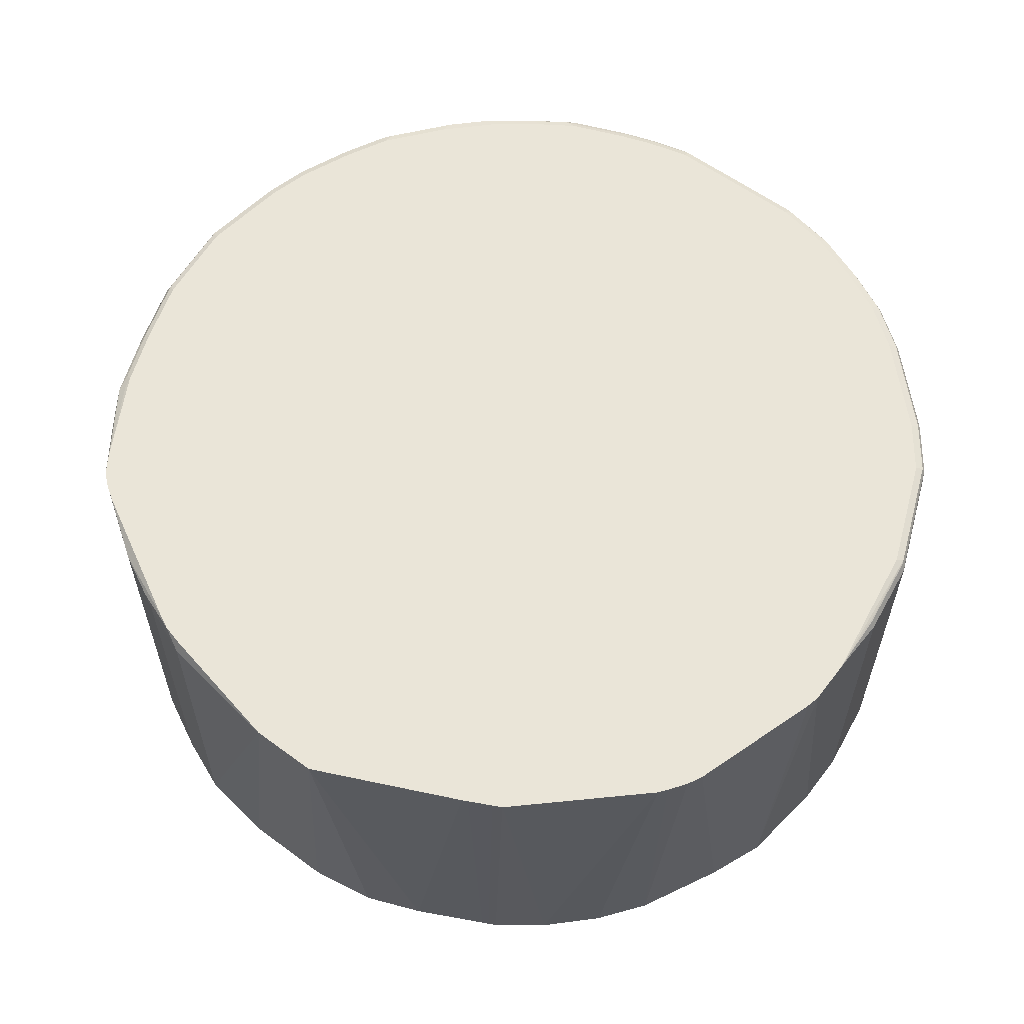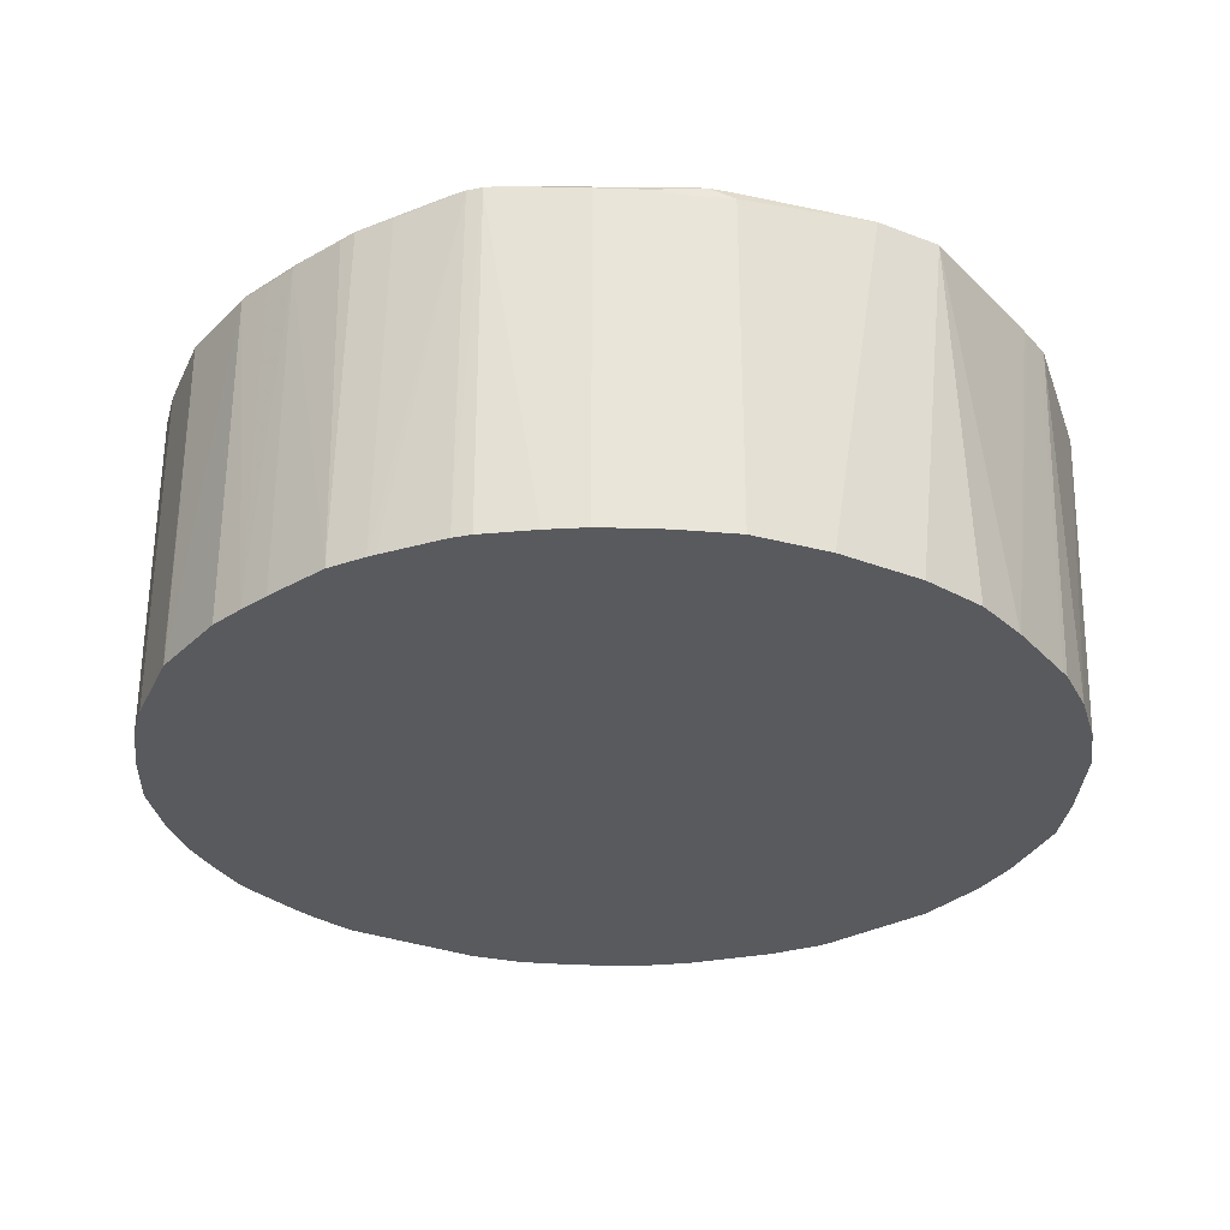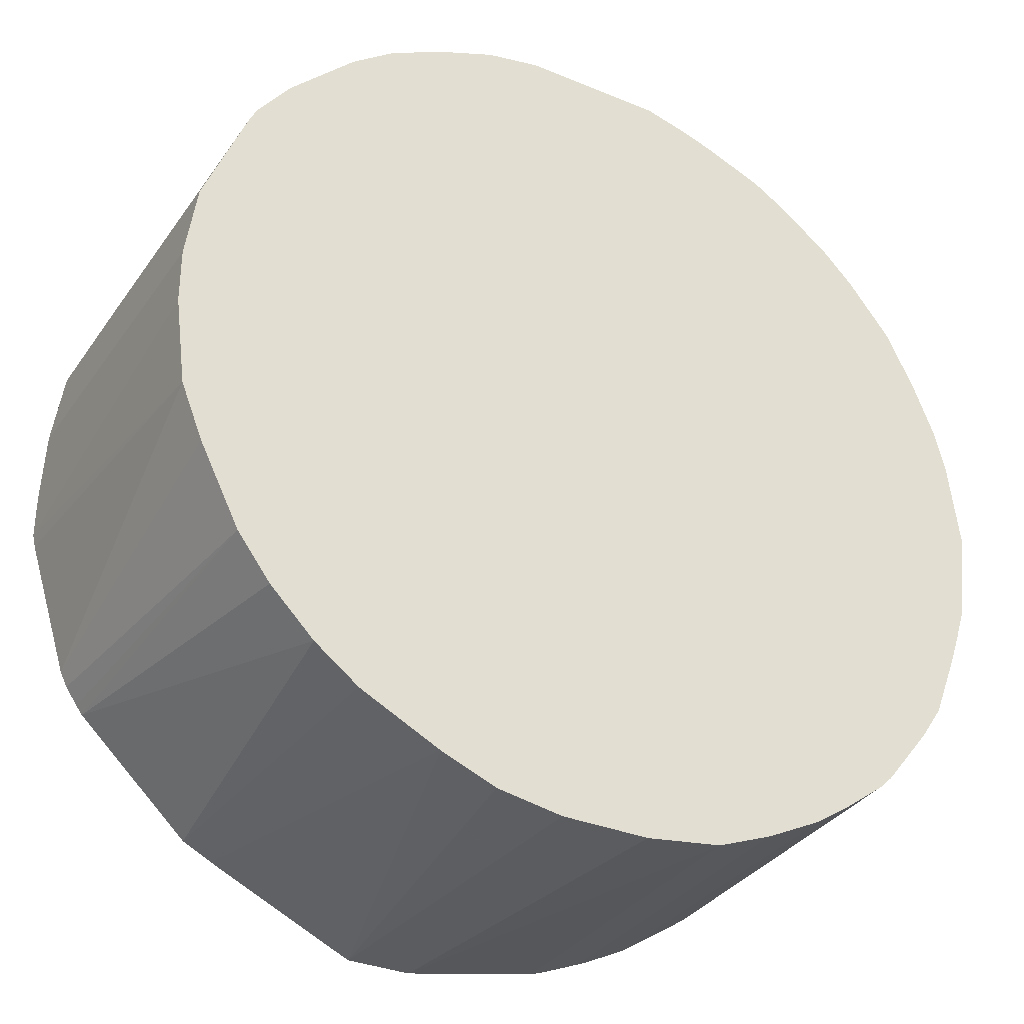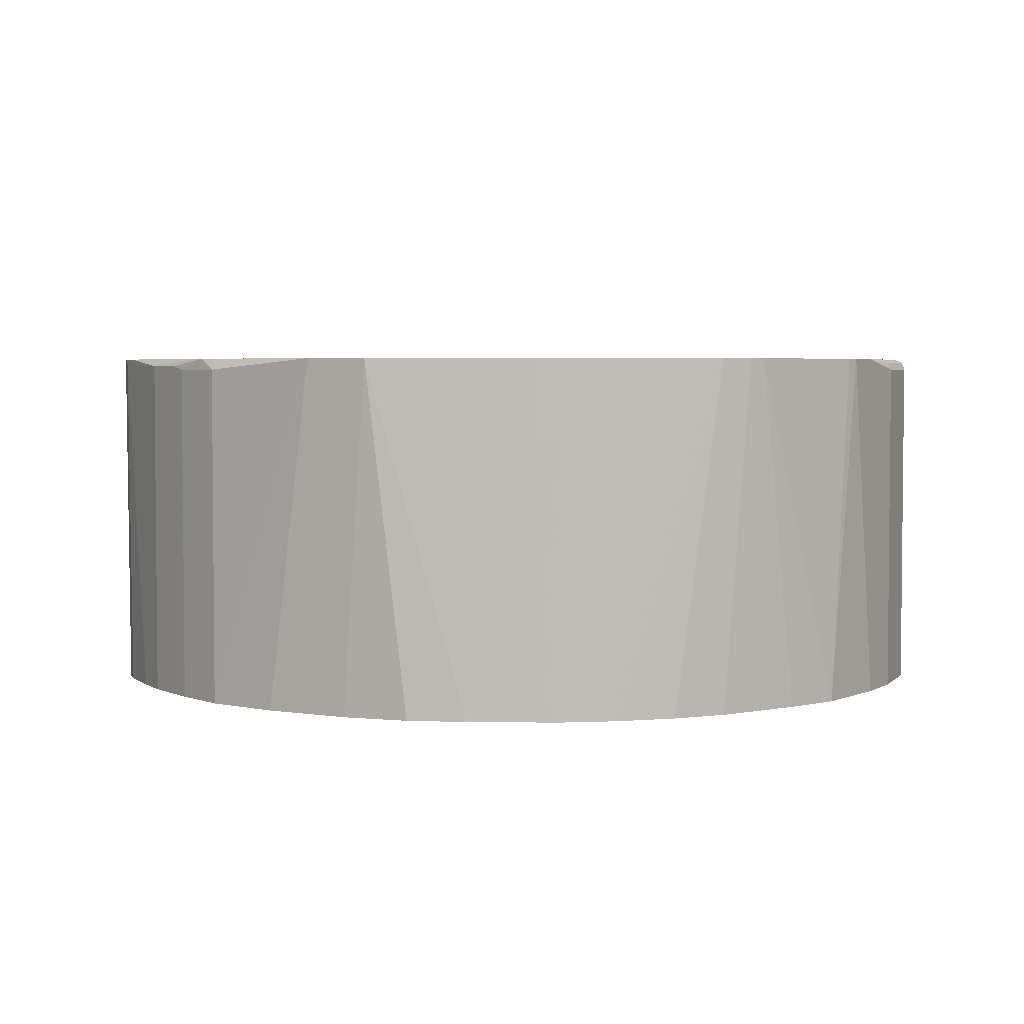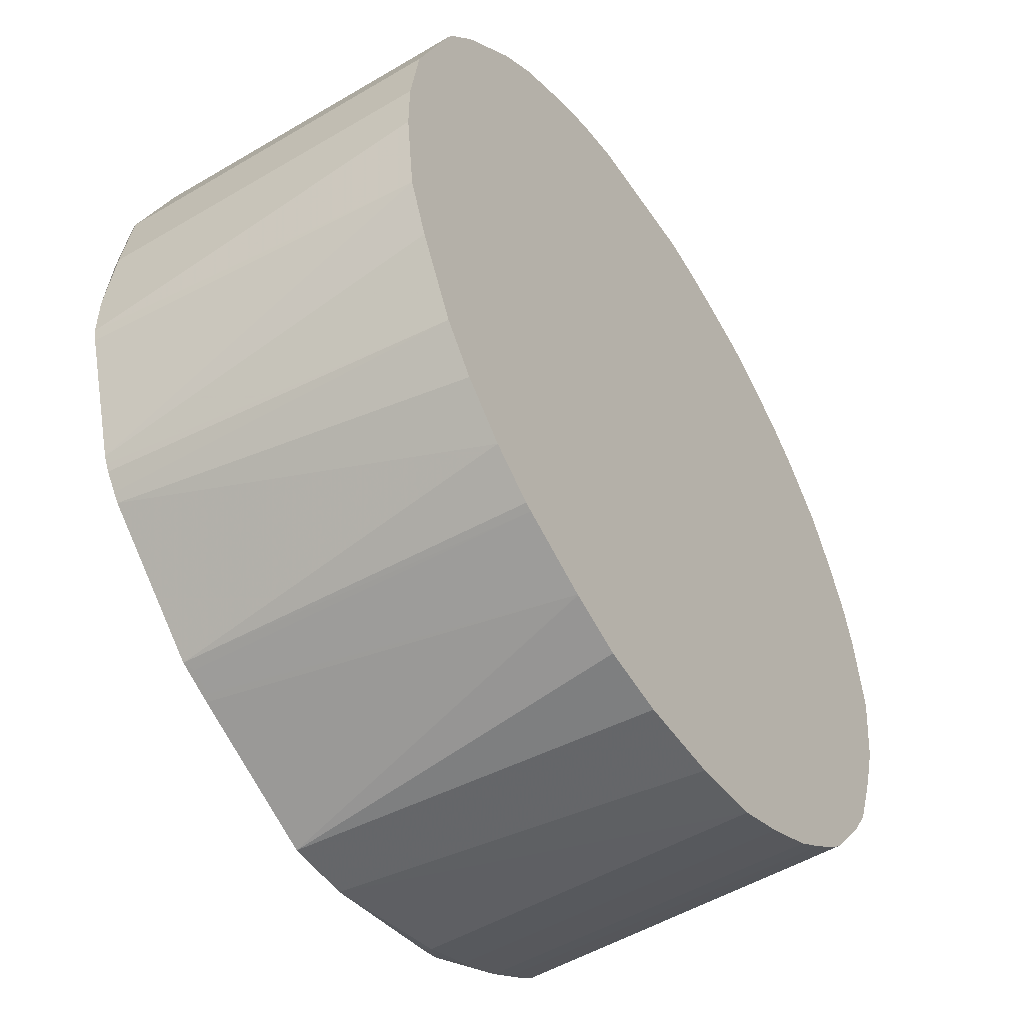
<metadata>
{"format":"obj","ext":"obj","renderer":"f3d","projection":"perspective","resolution":1024,"background":"white","views":[{"elev":59.2,"azim":-142.8,"up":"+Y"},{"elev":-30.5,"azim":150.9,"up":"+Y"},{"elev":-33.3,"azim":-29.6,"up":"+Z"},{"elev":3.7,"azim":-151.2,"up":"+Y"},{"elev":-50.6,"azim":-57.1,"up":"+Z"}]}
</metadata>
<code>
v -0.01884 0.1889 -0.8112
v -0.01884 0.1886 -0.8112
v -0.1319 0.1889 -0.8112
v 0.2076 0.1889 -0.764
v 0.2075 0.1698 -0.7734
v 0.2078 -0.4169 -0.7734
v -0.1319 0.1886 -0.8112
v 0.0754 -0.4169 -0.7922
v -0.3772 0.1889 -0.698
v 0.2452 0.1889 -0.7545
v 0.3017 0.1698 -0.7357
v 0.302 -0.4169 -0.7357
v -0.07538 -0.4169 -0.7922
v -0.1886 -0.4169 -0.7734
v -0.2828 -0.4169 -0.7357
v -0.2842 -0.4169 -0.7351
v -0.3772 0.1886 -0.698
v -0.4401 0.1889 -0.6666
v 0.2703 0.1889 -0.742
v 0.327 0.176 -0.7231
v 0.3264 -0.4169 -0.7237
v -0.3977 -0.4169 -0.6785
v -0.3867 0.1792 -0.6932
v -0.4401 0.1886 -0.6666
v -0.635 0.1889 -0.4842
v 0.4024 0.176 -0.6854
v 0.5095 0.1889 -0.613
v 0.3641 -0.4169 -0.7049
v -0.4085 -0.4169 -0.6732
v -0.4244 0.1792 -0.6744
v -0.4212 -0.4169 -0.6666
v -0.4966 -0.4169 -0.61
v -0.6351 0.1886 -0.4841
v -0.6351 0.1889 -0.4841
v 0.4589 0.176 -0.6476
v 0.4025 -0.4169 -0.6854
v 0.5376 0.1889 -0.5942
v -0.572 -0.4169 -0.5347
v -0.6288 -0.4169 -0.459
v -0.646 0.1889 -0.4694
v 0.4589 -0.4169 -0.6476
v 0.5565 0.1889 -0.5753
v 0.5376 0.1839 -0.5942
v -0.6791 -0.4169 -0.3584
v -0.6728 0.1889 -0.4277
v -0.6665 0.1886 -0.4401
v -0.6665 0.1889 -0.4401
v 0.5345 -0.4169 -0.591
v 0.5565 0.1839 -0.5753
v 0.5753 0.1889 -0.5472
v 0.6289 0.176 -0.4778
v 0.6372 -0.4169 -0.4675
v 0.5574 -0.4169 -0.5688
v -0.6979 -0.4169 -0.3206
v -0.6791 0.1889 -0.4151
v 0.629 -0.4169 -0.4783
v 0.5847 0.1889 -0.5284
v 0.6603 0.1886 -0.3961
v 0.6571 0.1855 -0.4118
v 0.6665 0.176 -0.4213
v 0.6751 -0.4169 -0.4109
v -0.7356 -0.4169 -0.2264
v -0.7498 0.1889 -0.1911
v 0.5971 0.1889 -0.4907
v 0.7357 0.1886 -0.1885
v 0.7168 0.1886 -0.2452
v 0.698 0.1886 -0.3018
v 0.6728 0.1823 -0.3899
v 0.7042 0.176 -0.3269
v 0.6791 0.1698 -0.3961
v 0.7168 0.1698 -0.3018
v 0.7173 -0.4169 -0.3021
v -0.7546 -0.4169 -0.07544
v -0.7546 0.1886 -0.1697
v -0.7546 0.1889 -0.1697
v 0.6033 0.1889 -0.4718
v 0.7545 0.1886 -0.03774
v 0.7482 0.1823 -0.1822
v 0.7294 0.1823 -0.2389
v 0.7105 0.1823 -0.2955
v 0.7357 0.1698 -0.2452
v 0.7357 -0.4169 -0.2485
v -0.7546 -0.4169 0.0188
v -0.7546 0.1889 -0.09428
v 0.6033 0.1889 -0.4151
v 0.7671 0.1823 -0.03146
v 0.6028 0.1889 -0.3961
v 0.7357 0.1886 0.1132
v 0.7419 0.176 -0.2138
v 0.7735 0.1698 -0.03774
v 0.7545 0.1698 -0.1885
v 0.7545 -0.4169 -0.1885
v -0.7546 0.1698 0.0188
v -0.7356 -0.4169 0.1509
v -0.7422 0.1889 -0.02817
v -0.7482 0.1823 0.0188
v -0.7451 0.1839 0.02822
v -0.7262 0.1839 0.1603
v -0.7168 0.1886 0.1509
v 0.7482 0.1823 0.1195
v 0.584 0.1889 -0.3584
v 0.6791 0.1886 0.283
v 0.7168 0.1886 0.1886
v 0.7735 -0.3962 -0.03774
v 0.7735 -0.4169 -0.04103
v 0.7545 0.1698 0.1132
v -0.7356 0.1698 0.1509
v -0.7294 0.1823 0.1509
v -0.6602 -0.4169 0.3395
v -0.6596 0.1889 0.2258
v -0.7294 0.176 0.1634
v -0.6508 0.1839 0.3489
v -0.6414 0.1886 0.3395
v 0.7294 0.1823 0.1949
v 0.6414 0.1886 0.3584
v 0.5282 0.1889 -0.3026
v 0.5659 0.1886 0.4527
v 0.6917 0.1823 0.2892
v 0.7545 -0.4169 0.1132
v 0.7357 0.1698 0.1886
v 0.7357 -0.4169 0.1887
v -0.6602 0.1698 0.3395
v -0.6593 -0.4169 0.3414
v -0.5847 0.1886 0.415
v -0.4528 0.1886 0.547
v -0.3772 0.1886 0.6037
v -0.3018 0.1886 0.6414
v -0.2075 0.1886 0.6791
v -0.5087 0.1889 0.2635
v -0.654 0.176 0.3521
v -0.5941 0.1839 0.4245
v 0.6414 0.1839 0.3796
v 0.654 0.1823 0.3646
v 0.3584 0.1886 0.6225
v 0.4149 0.1886 0.5848
v 0.4905 0.1886 0.5281
v -0.4716 0.1889 0.2632
v 0.5659 0.1839 0.474
v 0.6697 0.1792 0.3349
v 0.698 0.1698 0.283
v 0.7352 -0.4169 0.1902
v -0.6499 -0.4169 0.3603
v -0.4622 0.1839 0.5564
v -0.3867 0.1839 0.6131
v -0.3113 0.1839 0.6508
v -0.2169 0.1839 0.6885
v -0.1131 0.1886 0.6979
v -0.4905 0.1889 0.2635
v -0.6477 0.1635 0.3646
v -0.5973 0.176 0.4276
v 0.6508 0.1792 0.3726
v 0.264 0.1886 0.6602
v 0.3773 0.1839 0.6249
v 0.4338 0.1839 0.5871
v 0.5093 0.1839 0.5305
v 0.1319 0.1886 0.6979
v 0.2075 0.1886 0.6791
v 0.5722 0.1698 0.4779
v 0.5753 0.1792 0.4668
v 0.692 -0.4169 0.2954
v 0.6974 -0.4169 0.2845
v 0.6477 0.1698 0.3835
v -0.6477 -0.4169 0.3646
v -0.4653 0.176 0.5595
v -0.3898 0.176 0.6162
v -0.3144 0.176 0.6539
v -0.22 0.176 0.6916
v -0.2075 0.1698 0.6979
v -0.2075 0.1823 0.6916
v -0.1225 0.1839 0.7073
v -0.591 0.1635 0.4402
v 0.264 0.1823 0.6728
v 0.2829 0.1839 0.6626
v 0.2734 0.1792 0.6744
v 0.3678 0.1792 0.6366
v 0.4244 0.1792 0.5989
v 0.4999 0.1792 0.5423
v 0.5156 0.1698 0.5344
v 0.1319 0.1823 0.7105
v 0.2075 0.1823 0.6916
v 0.5722 -0.4169 0.4779
v 0.6534 -0.4169 0.3723
v 0.6477 -0.4169 0.3835
v -0.591 -0.4169 0.4402
v -0.4779 0.1635 0.5533
v -0.4024 0.1635 0.6099
v -0.398 -0.4169 0.6122
v -0.3358 -0.4169 0.6433
v -0.3018 0.1698 0.6602
v -0.1131 0.1698 0.7169
v -0.2075 -0.4169 0.6979
v -0.1131 0.1823 0.7105
v 0.2169 0.1792 0.6933
v 0.264 0.1698 0.6791
v 0.3584 0.1698 0.6414
v 0.3835 0.1698 0.6288
v 0.4401 0.1698 0.5911
v 0.5156 -0.4169 0.5344
v 0.1414 0.1792 0.7121
v -0.4779 -0.4169 0.5533
v -0.4024 -0.4169 0.6099
v -0.3018 -0.4169 0.6602
v 0.1319 0.1698 0.7169
v -0.1131 -0.4169 0.7169
v 0.2075 0.1698 0.6979
v 0.264 -0.4169 0.6791
v 0.3584 -0.4169 0.6414
v 0.3835 -0.4169 0.6288
v 0.4401 -0.4169 0.5911
v 0.1319 -0.4169 0.7169
v 0.2075 -0.4169 0.6979
f 1 2 7
f 120 141 121
f 120 140 141
f 118 151 139
f 118 133 151
f 118 139 140
f 117 155 138
f 117 136 155
f 116 137 134
f 116 135 136
f 116 134 135
f 122 123 130
f 115 132 133
f 115 117 138
f 114 140 120
f 114 118 140
f 112 150 131
f 112 130 150
f 112 124 113
f 112 131 124
f 110 128 129
f 110 127 128
f 110 126 127
f 115 138 132
f 110 125 126
f 123 142 130
f 124 143 125
f 134 137 152
f 134 153 135
f 134 173 153
f 134 152 173
f 132 138 151
f 132 151 133
f 131 164 143
f 131 150 164
f 130 171 150
f 130 149 171
f 124 131 143
f 130 142 149
f 129 147 156
f 128 147 129
f 128 170 147
f 128 146 170
f 127 146 128
f 127 145 146
f 126 145 127
f 126 144 145
f 125 144 126
f 125 143 144
f 129 156 148
f 110 124 125
f 110 113 124
f 109 123 122
f 93 107 108
f 91 105 92
f 90 119 104
f 90 106 119
f 90 100 106
f 90 105 91
f 90 104 105
f 88 114 100
f 88 103 114
f 87 103 88
f 93 108 96
f 87 102 103
f 87 101 115
f 86 100 90
f 84 99 95
f 84 98 99
f 84 97 98
f 84 96 97
f 84 93 96
f 83 107 93
f 83 94 107
f 82 91 92
f 87 115 102
f 94 109 122
f 94 122 107
f 95 99 110
f 107 130 111
f 107 122 130
f 106 121 119
f 106 120 121
f 104 119 105
f 102 133 118
f 102 115 133
f 102 114 103
f 102 118 114
f 101 117 115
f 101 136 117
f 101 116 136
f 100 120 106
f 100 114 120
f 99 113 110
f 98 113 99
f 98 112 113
f 98 130 112
f 98 111 130
f 98 107 111
f 98 108 107
f 96 98 97
f 96 108 98
f 135 153 154
f 81 91 82
f 135 154 155
f 137 148 156
f 176 197 177
f 175 197 176
f 175 196 197
f 175 195 196
f 174 195 175
f 174 194 195
f 174 205 194
f 174 193 205
f 172 193 174
f 172 180 193
f 177 197 178
f 172 174 173
f 171 184 200
f 170 192 179
f 169 190 192
f 168 204 190
f 168 191 204
f 168 202 191
f 168 189 202
f 168 190 169
f 166 168 167
f 166 189 168
f 171 200 185
f 166 188 189
f 178 197 209
f 179 199 193
f 203 211 205
f 203 210 211
f 196 209 197
f 196 208 209
f 195 208 196
f 195 207 208
f 194 207 195
f 194 206 207
f 194 211 206
f 194 205 211
f 178 209 198
f 193 203 205
f 190 210 203
f 190 204 210
f 190 199 192
f 190 203 199
f 188 202 189
f 186 201 187
f 185 201 186
f 185 200 201
f 179 192 199
f 179 193 180
f 193 199 203
f 165 188 166
f 165 187 188
f 165 186 187
f 146 192 170
f 146 169 192
f 146 168 169
f 146 167 168
f 145 167 146
f 145 166 167
f 144 166 145
f 144 165 166
f 143 165 144
f 143 164 165
f 147 170 156
f 142 163 149
f 140 161 141
f 140 160 161
f 139 162 140
f 139 151 162
f 138 178 158
f 138 155 178
f 138 159 151
f 138 158 159
f 137 157 152
f 137 156 157
f 140 162 160
f 149 163 184
f 150 171 185
f 150 185 164
f 164 186 165
f 164 185 186
f 162 183 182
f 160 162 182
f 158 183 162
f 158 181 183
f 158 198 181
f 158 178 198
f 156 170 179
f 156 180 157
f 156 179 180
f 155 177 178
f 154 177 155
f 154 176 177
f 153 176 154
f 153 175 176
f 153 174 175
f 153 173 174
f 152 172 173
f 152 180 172
f 152 157 180
f 151 158 162
f 151 159 158
f 135 155 136
f 81 89 91
f 149 184 171
f 78 90 91
f 6 202 188
f 6 191 202
f 6 204 191
f 6 210 204
f 6 211 210
f 6 206 211
f 6 207 206
f 6 208 207
f 6 209 208
f 6 198 209
f 6 188 187
f 6 181 198
f 6 182 183
f 6 160 182
f 6 161 160
f 6 141 161
f 6 121 141
f 6 119 121
f 6 105 119
f 6 92 105
f 6 82 92
f 6 72 82
f 6 183 181
f 6 61 72
f 6 187 201
f 6 200 184
f 7 13 14
f 6 13 8
f 6 14 13
f 6 15 14
f 6 16 15
f 6 22 16
f 6 29 22
f 6 31 29
f 6 32 31
f 6 38 32
f 6 201 200
f 6 39 38
f 6 54 44
f 6 62 54
f 6 73 62
f 6 83 73
f 6 94 83
f 6 109 94
f 6 123 109
f 6 142 123
f 6 163 142
f 6 184 163
f 6 44 39
f 6 52 61
f 6 56 52
f 6 53 56
f 1 87 85
f 1 101 87
f 1 116 101
f 1 137 116
f 1 148 137
f 1 129 148
f 1 110 129
f 1 95 110
f 1 84 95
f 1 75 84
f 1 85 76
f 1 63 75
f 1 45 55
f 1 47 45
f 1 40 47
f 1 34 40
f 1 25 34
f 1 18 25
f 1 9 18
f 1 3 9
f 1 7 3
f 78 91 89
f 1 55 63
f 1 76 64
f 1 64 57
f 1 57 50
f 6 48 53
f 6 41 48
f 6 36 41
f 6 28 36
f 6 21 28
f 6 12 21
f 5 12 6
f 5 11 12
f 5 10 11
f 3 17 9
f 3 7 17
f 2 13 7
f 2 8 13
f 2 6 8
f 1 6 2
f 1 5 6
f 1 4 5
f 1 10 4
f 1 19 10
f 1 27 19
f 1 37 27
f 1 42 37
f 1 50 42
f 7 14 15
f 7 15 16
f 4 10 5
f 9 17 24
f 62 73 74
f 61 71 72
f 61 70 71
f 60 70 61
f 60 71 70
f 60 69 71
f 60 80 69
f 60 68 80
f 58 60 59
f 58 68 60
f 62 74 63
f 58 80 68
f 57 67 58
f 57 66 67
f 57 65 66
f 57 64 65
f 55 62 63
f 54 62 55
f 51 61 52
f 51 60 61
f 50 60 51
f 50 59 60
f 58 67 80
f 63 74 75
f 64 76 65
f 65 77 86
f 78 86 90
f 7 16 17
f 78 89 79
f 77 100 86
f 77 88 100
f 77 87 88
f 77 85 87
f 76 85 77
f 73 75 74
f 73 84 75
f 73 93 84
f 73 83 93
f 71 82 72
f 71 81 82
f 69 81 71
f 69 89 81
f 69 79 89
f 69 80 79
f 66 80 67
f 66 79 80
f 65 76 77
f 65 78 79
f 65 86 78
f 50 58 59
f 50 57 58
f 65 79 66
f 49 52 56
f 25 33 34
f 25 32 33
f 24 32 25
f 24 31 32
f 24 29 31
f 24 30 29
f 22 30 23
f 22 29 30
f 20 28 21
f 20 26 28
f 26 35 36
f 18 24 25
f 17 23 30
f 16 23 17
f 16 22 23
f 11 21 12
f 11 20 21
f 10 20 11
f 10 26 20
f 49 56 53
f 10 19 26
f 9 24 18
f 17 30 24
f 26 36 28
f 19 27 26
f 40 46 47
f 43 53 48
f 26 27 35
f 43 49 53
f 42 52 49
f 42 51 52
f 42 50 51
f 41 43 48
f 39 46 40
f 39 45 46
f 45 47 46
f 39 55 45
f 44 54 55
f 37 49 43
f 37 42 49
f 35 43 41
f 35 37 43
f 35 41 36
f 33 38 39
f 33 40 34
f 33 39 40
f 39 44 55
f 32 38 33
f 27 37 35

</code>
